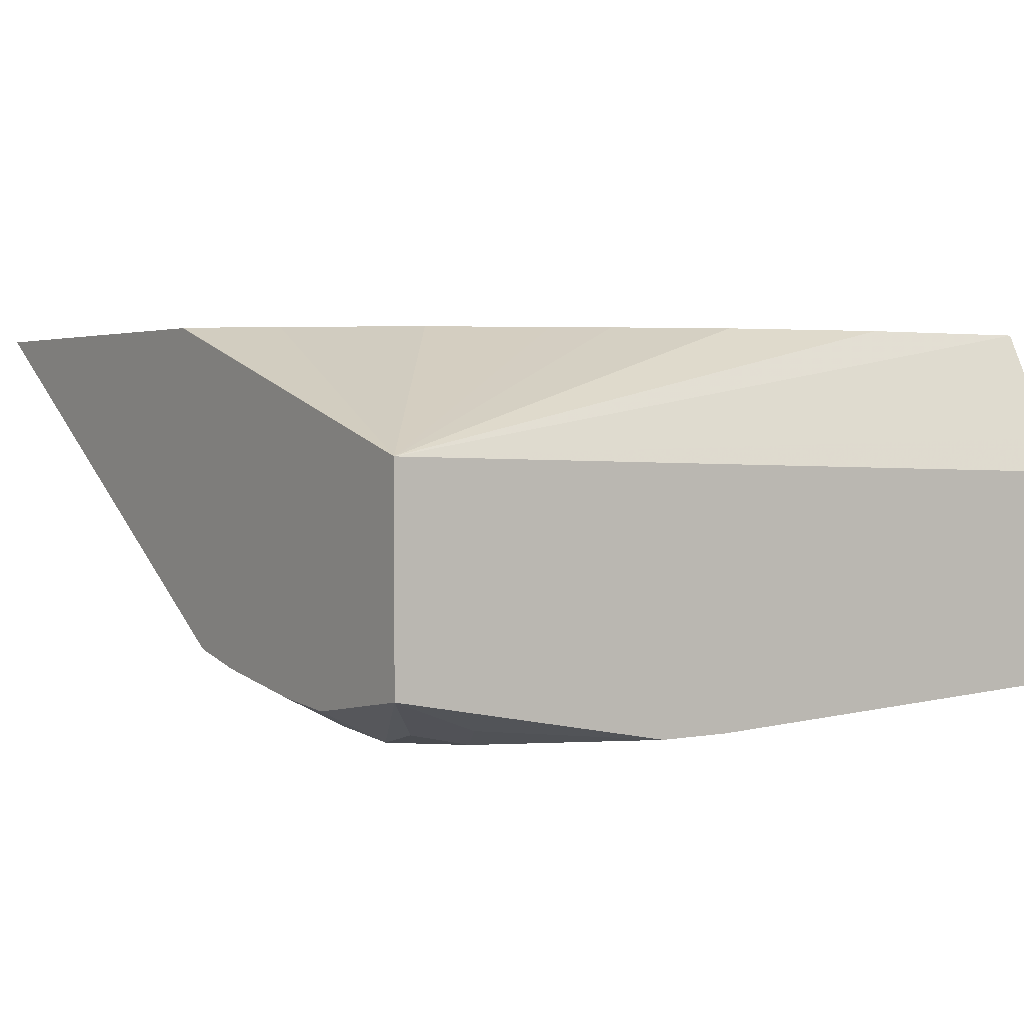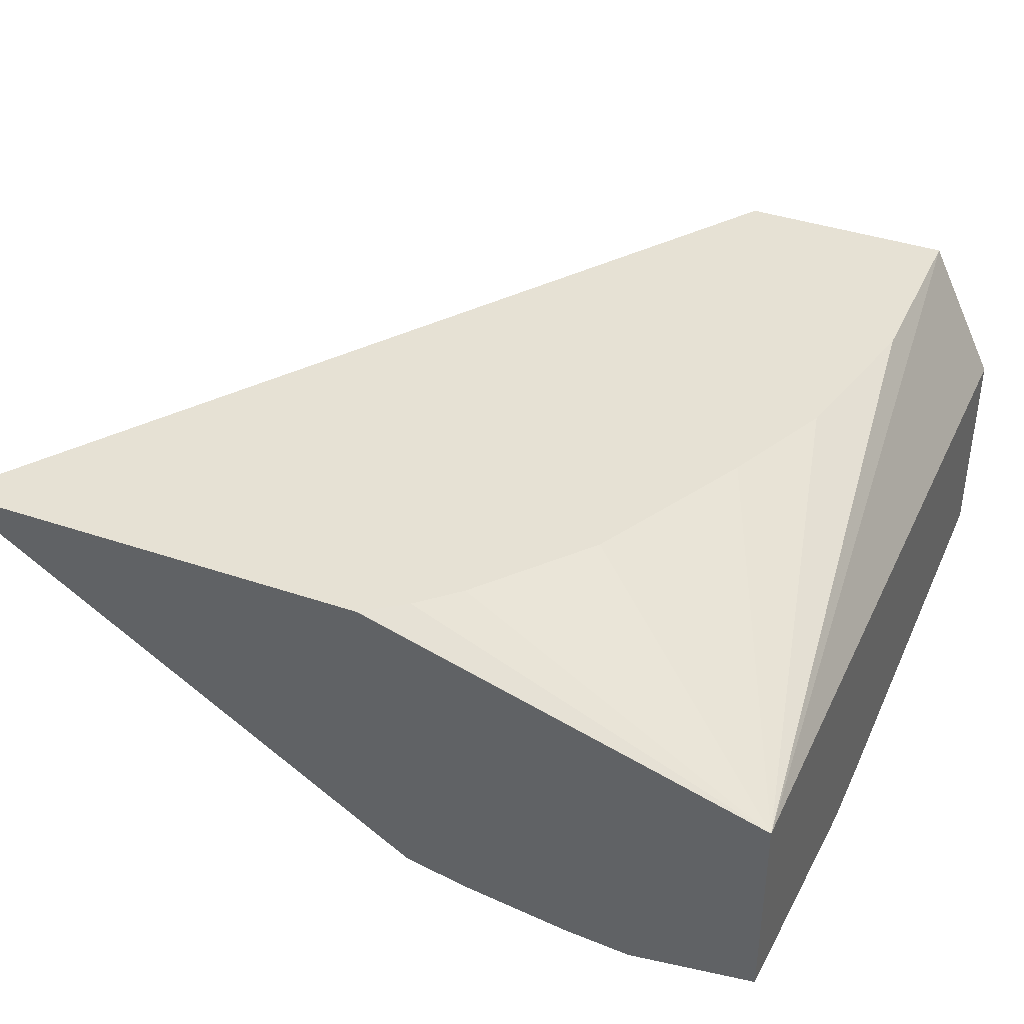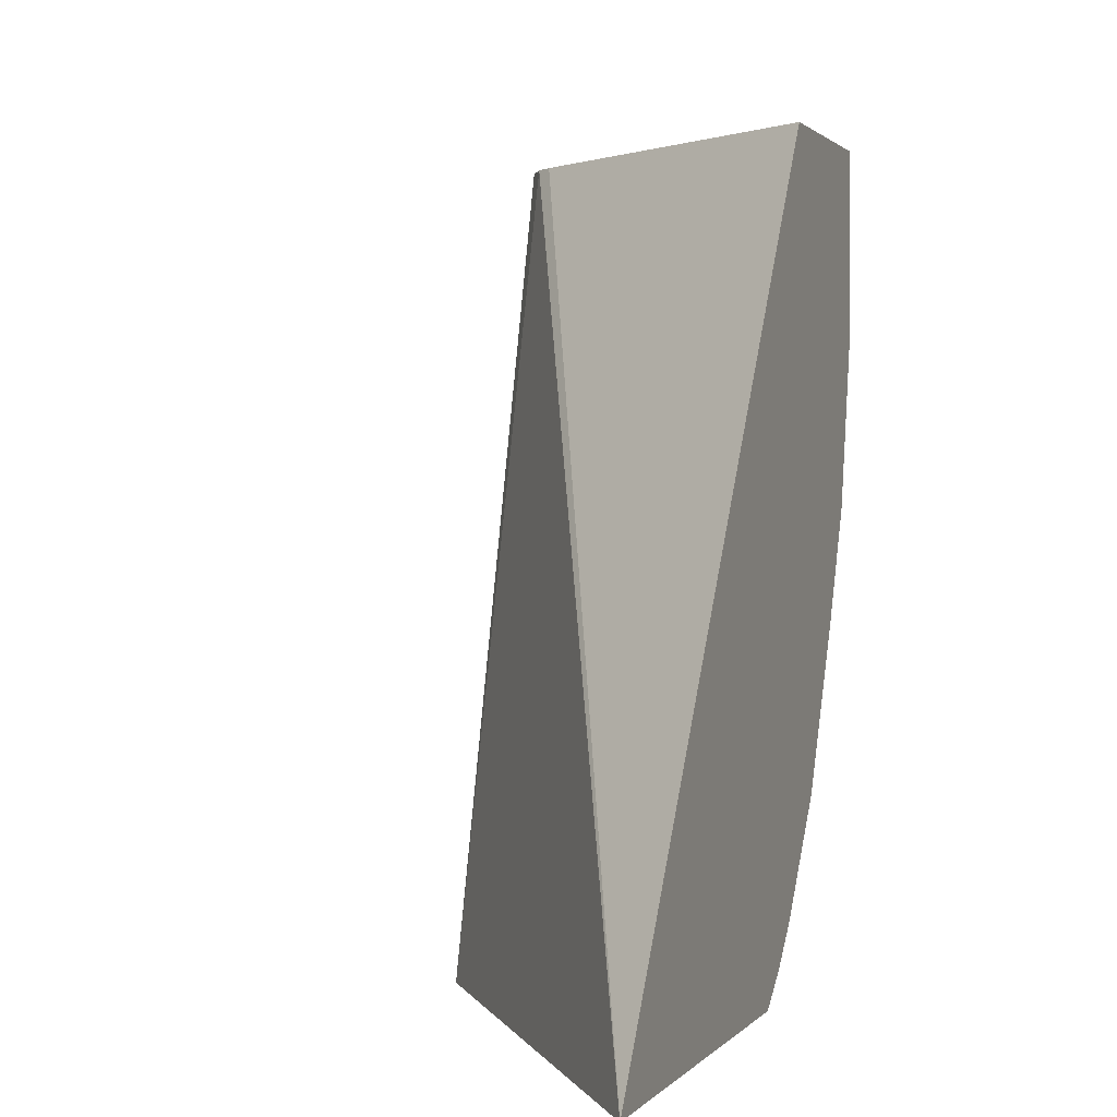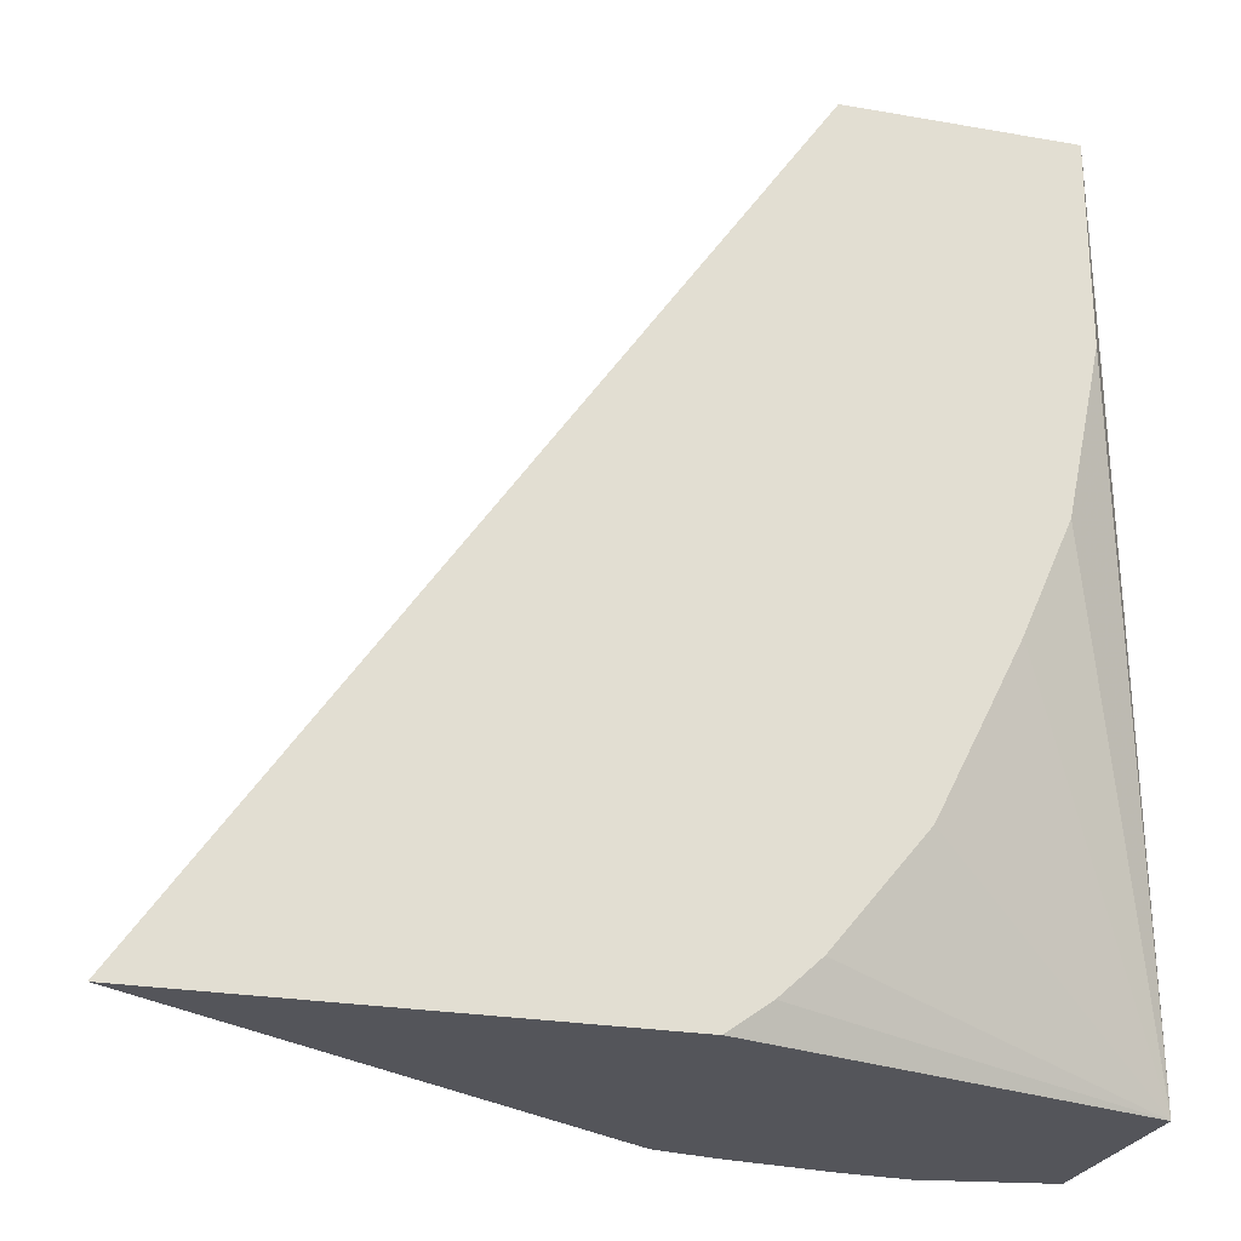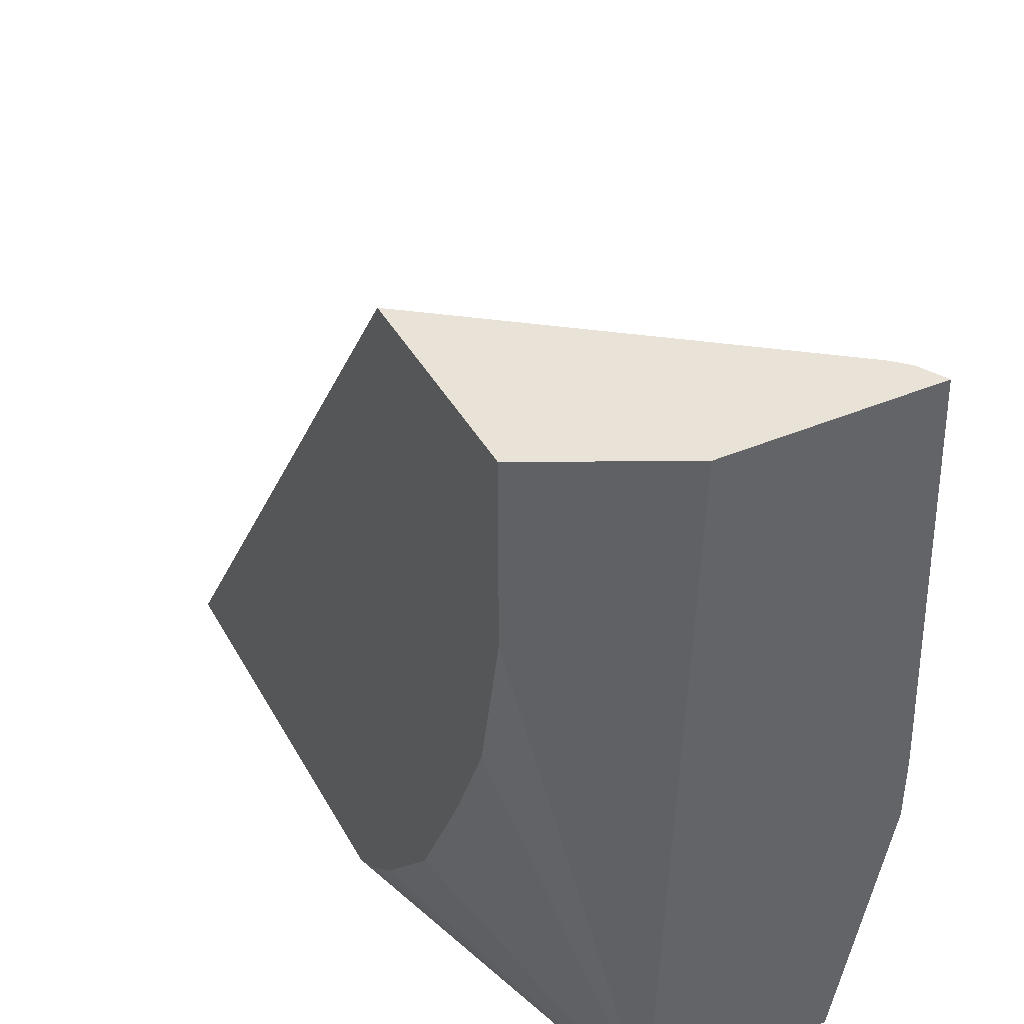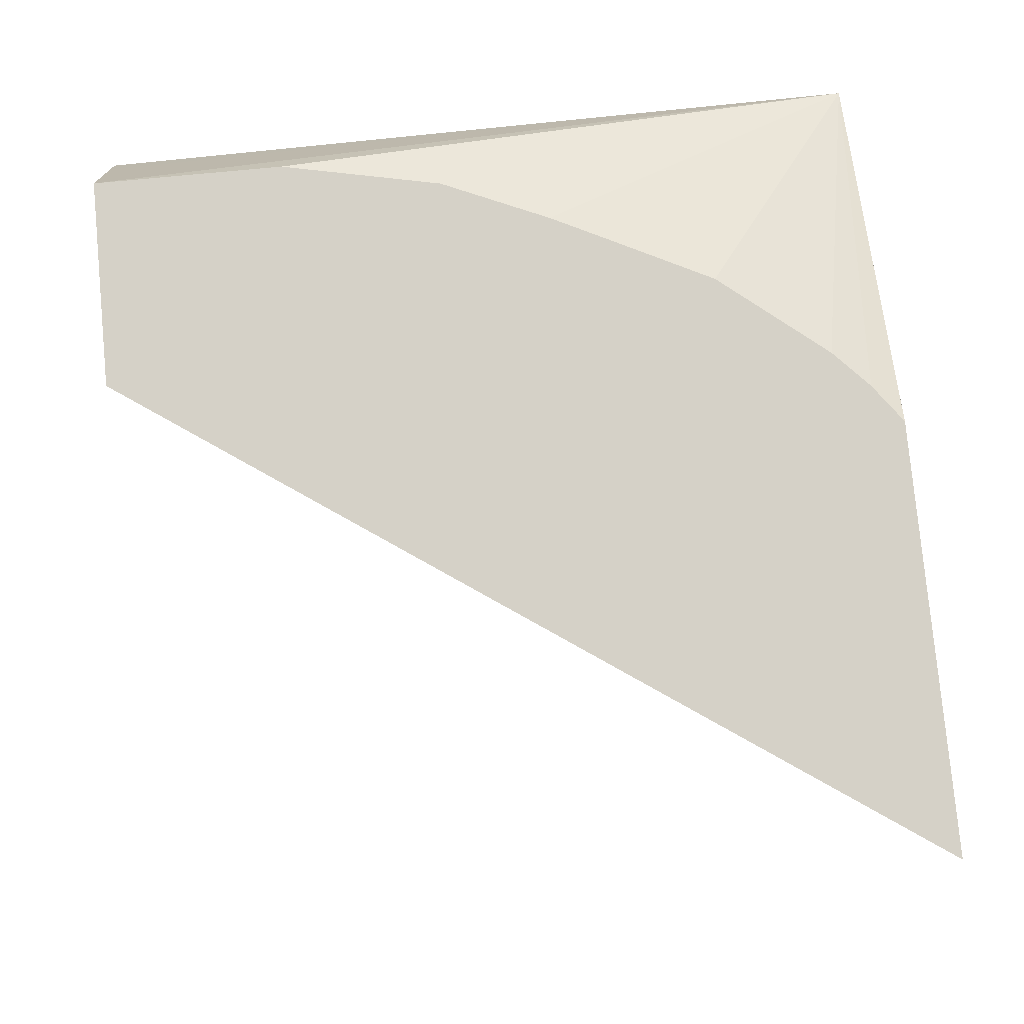
<metadata>
{"format":"obj","ext":"obj","renderer":"f3d","projection":"perspective","resolution":1024,"background":"white","views":[{"elev":2.3,"azim":-124.0,"up":"+Y"},{"elev":39.1,"azim":-156.8,"up":"+Y"},{"elev":1.3,"azim":108.7,"up":"+Z"},{"elev":-24.9,"azim":164.0,"up":"+Z"},{"elev":41.5,"azim":-117.0,"up":"+Z"},{"elev":79.2,"azim":84.6,"up":"+Y"}]}
</metadata>
<code>
v -0.1033 -0.4081 -0.2698
v -0.26 -0.5099 -0.2698
v -0.2468 -0.4081 -0.2698
v -0.284 -0.4081 -0.007462
v -0.3641 -0.5153 -0.007462
v -0.369 -0.5205 -0.007462
v -0.2643 -0.5108 -0.2698
v -0.3782 -0.5256 -0.007462
v -0.337 -0.5321 -0.2483
v -0.2471 -0.4081 -0.2697
v -0.3782 -0.4475 -0.2698
v -0.3548 -0.4081 -0.007462
v -0.28 -0.5143 -0.2698
v -0.3782 -0.4549 -0.007462
v -0.3782 -0.5321 -0.1539
v -0.3724 -0.5321 -0.1596
v -0.3547 -0.5321 -0.1951
v -0.3547 -0.5321 -0.2306
v -0.3547 -0.5276 -0.2505
v -0.3782 -0.5143 -0.2698
v -0.337 -0.5213 -0.2698
v -0.3281 -0.5276 -0.2572
v -0.2602 -0.4081 -0.2602
v -0.3759 -0.4503 -0.007462
v -0.3724 -0.4434 -0.007462
v -0.3548 -0.4081 -0.07095
v -0.3437 -0.4081 -0.124
v -0.3437 -0.4081 -0.1242
v -0.3282 -0.4081 -0.1596
v -0.3194 -0.4081 -0.1772
v -0.3017 -0.4081 -0.2127
v -0.2726 -0.4081 -0.2484
v -0.3155 -0.5196 -0.2698
v -0.3782 -0.5321 -0.1773
v -0.3665 -0.5261 -0.2365
f 9 22 13
f 9 21 22
f 9 20 21
f 9 19 20
f 9 18 19
f 9 34 18
f 21 33 22
f 9 16 15
f 8 17 9
f 8 16 17
f 8 15 16
f 10 11 23
f 8 34 15
f 9 15 34
f 11 14 24
f 11 29 30
f 11 25 12
f 11 12 26
f 11 26 27
f 11 27 28
f 11 28 29
f 11 30 31
f 11 31 32
f 11 32 23
f 13 22 33
f 18 34 35
f 18 35 20
f 18 20 19
f 20 35 34
f 8 20 34
f 11 24 25
f 8 11 20
f 9 17 16
f 7 9 13
f 8 14 11
f 1 2 7
f 1 7 13
f 1 13 33
f 1 33 21
f 1 21 20
f 1 11 3
f 1 3 10
f 1 10 23
f 1 23 32
f 1 32 31
f 1 31 30
f 1 30 29
f 1 29 28
f 1 28 27
f 1 20 11
f 1 26 12
f 4 6 5
f 1 27 26
f 4 8 6
f 4 14 8
f 4 25 24
f 4 12 25
f 3 11 10
f 4 24 14
f 2 8 9
f 2 6 8
f 1 6 2
f 1 5 6
f 1 4 5
f 1 12 4
f 2 9 7

</code>
